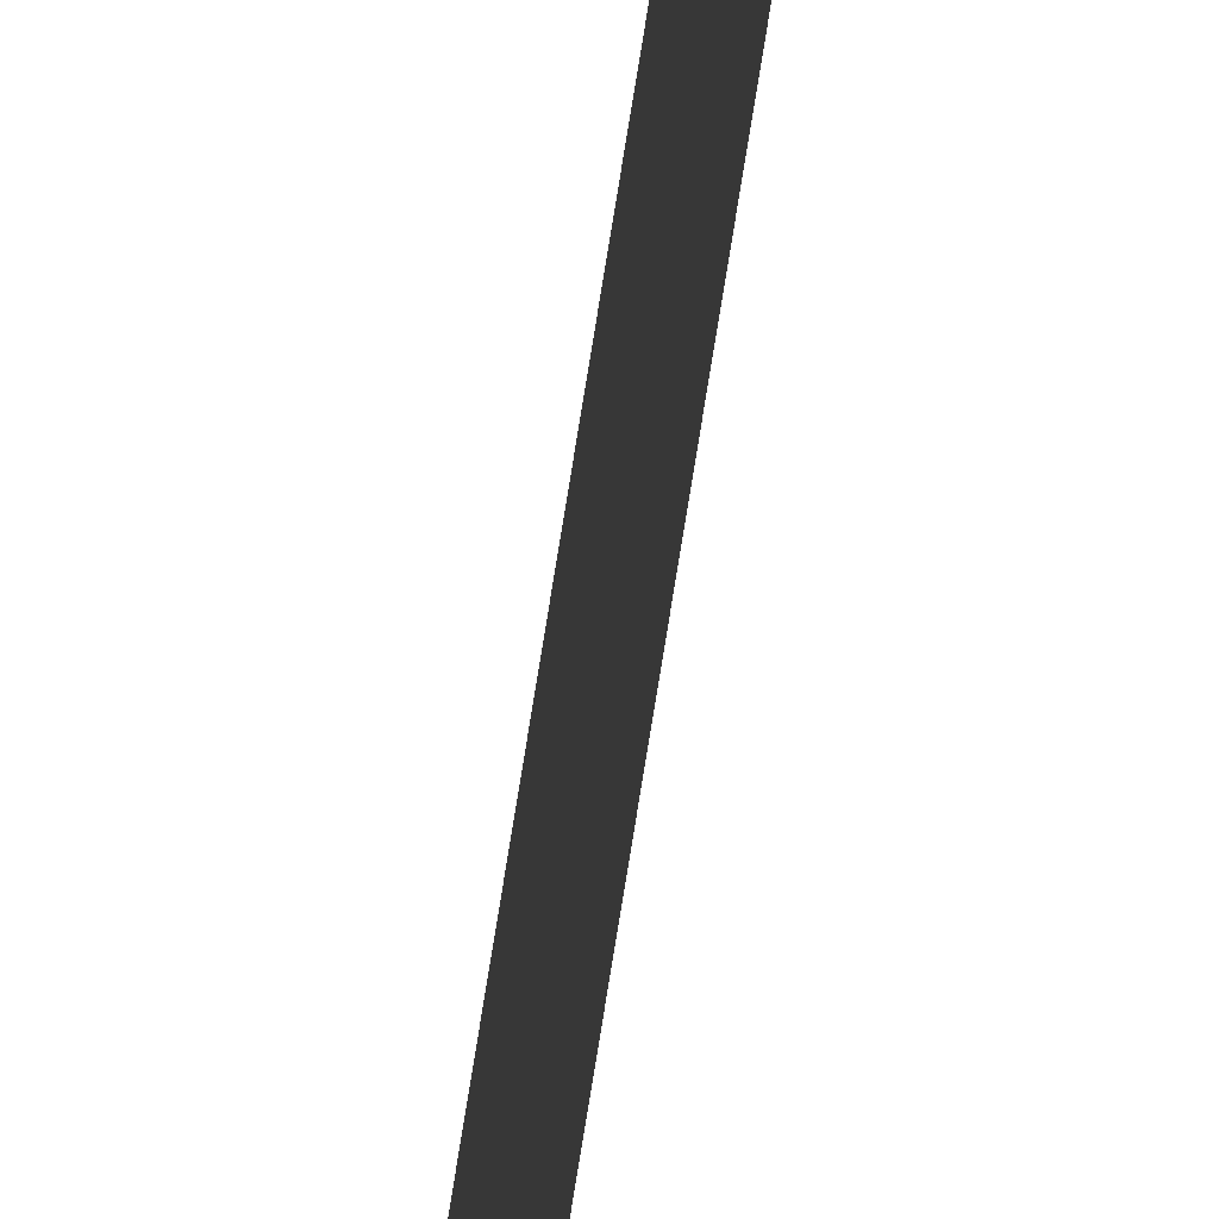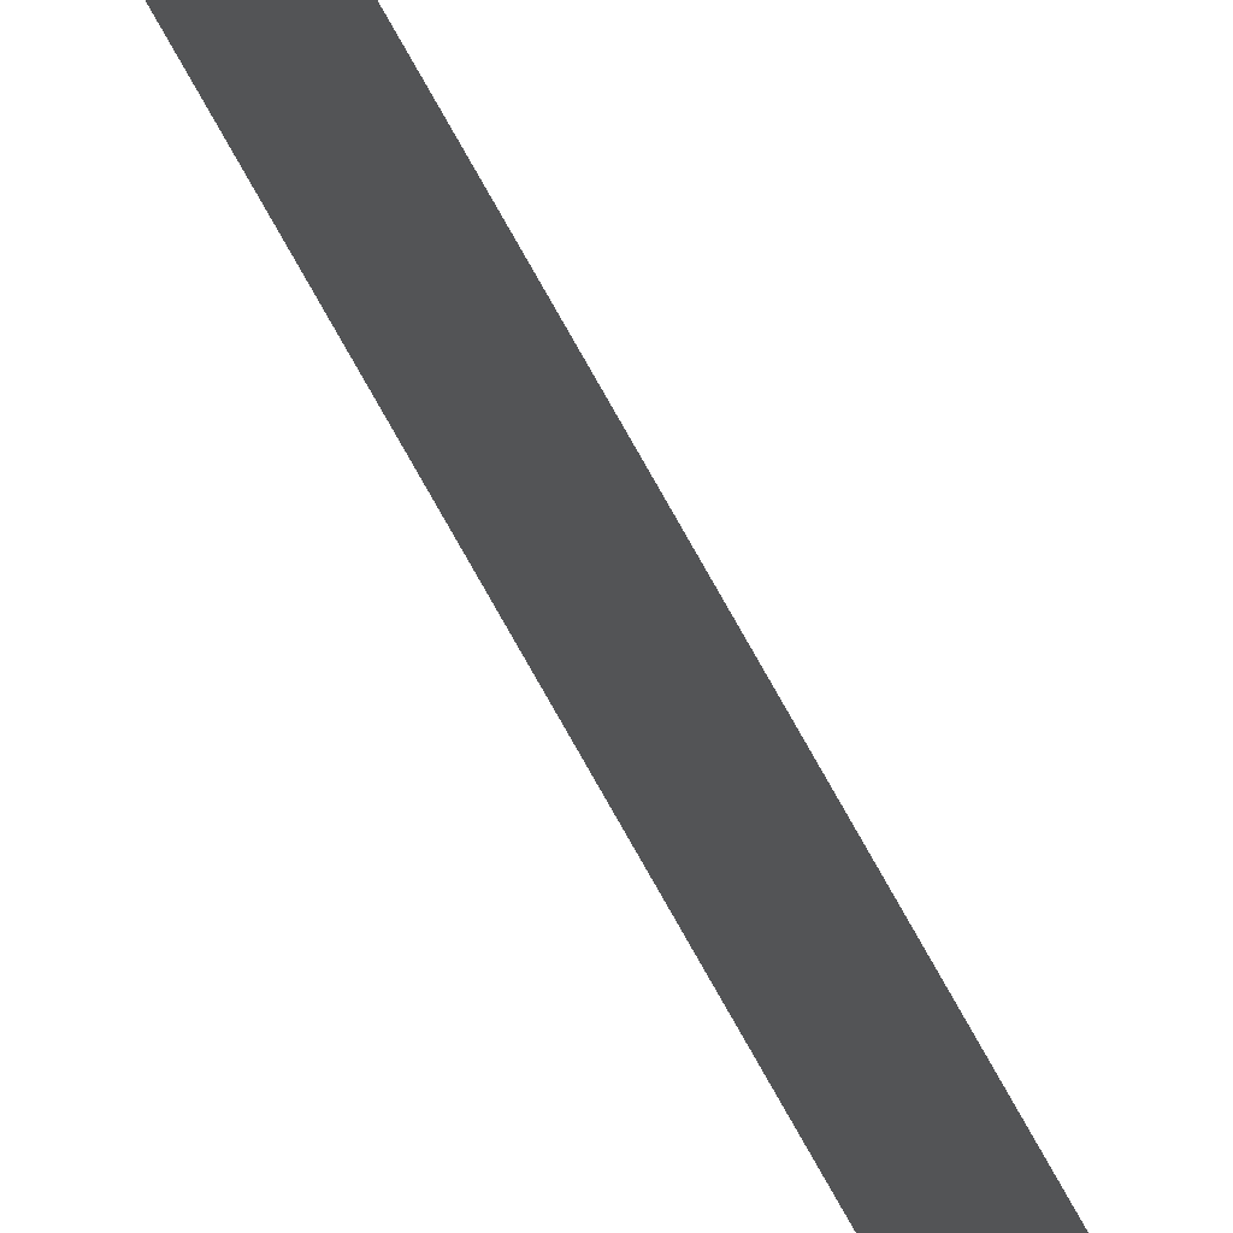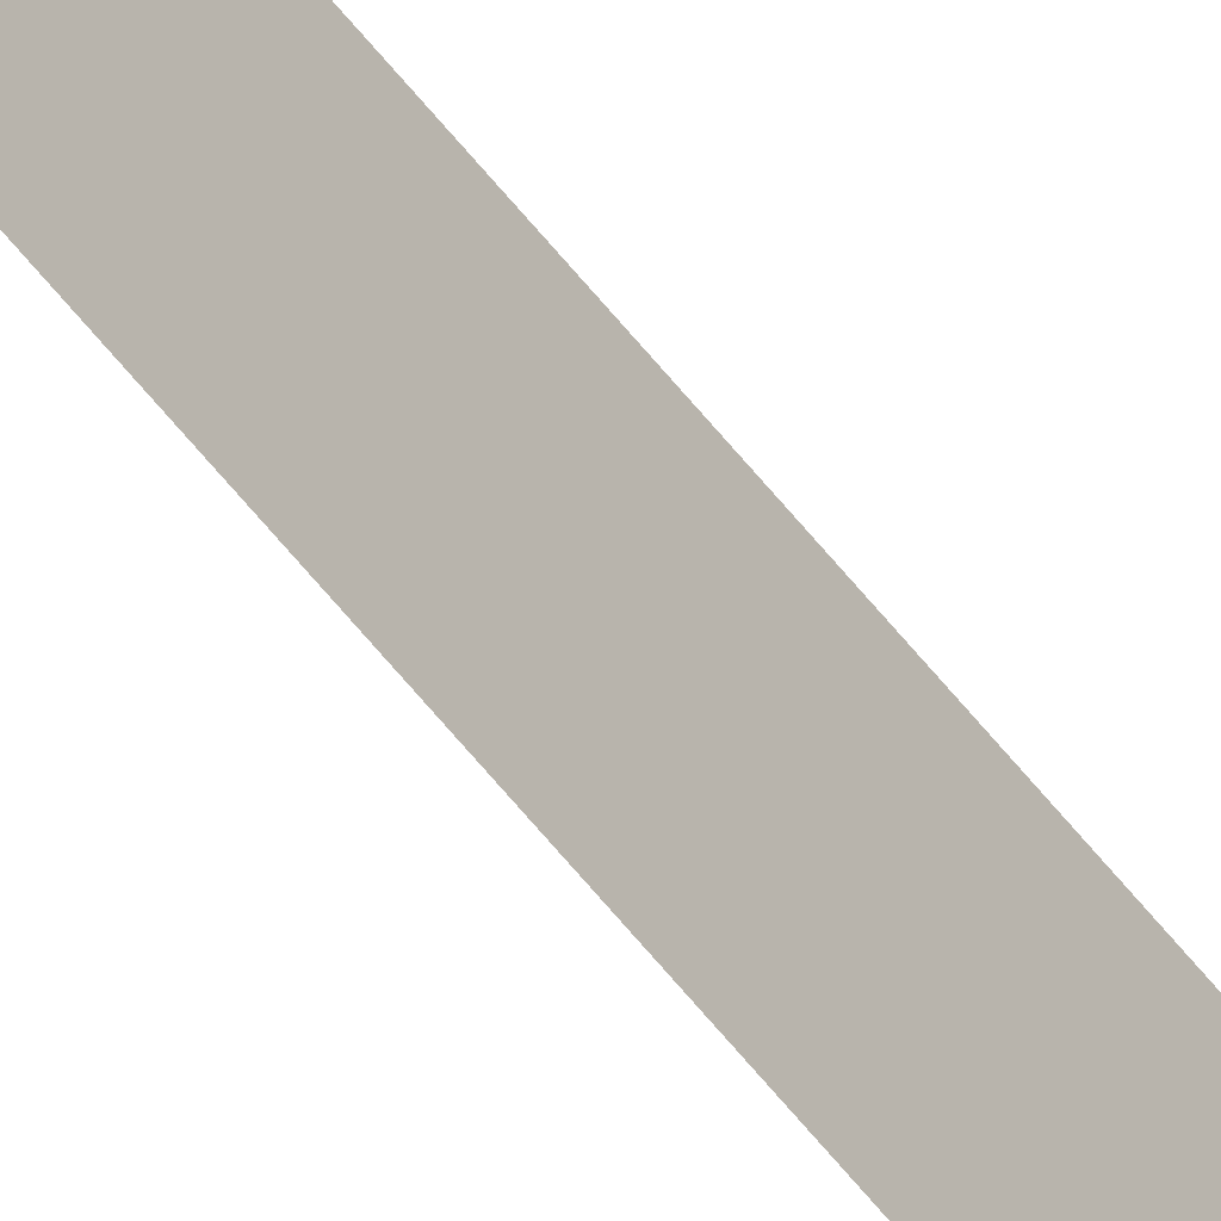
<metadata>
{"format":"obj","ext":"obj","renderer":"f3d","projection":"perspective","resolution":1024,"background":"white","views":[{"elev":-37.1,"azim":-5.7,"up":"+Z"},{"elev":64.5,"azim":152.5,"up":"+Z"},{"elev":-49.8,"azim":34.4,"up":"+Z"}]}
</metadata>
<code>
v 13.79 25.75 -66.07
v 13.79 30.75 -66.07
v 13.79 25.75 -66.09
v 13.79 30.75 -66.09
v 13.79 25.75 -66.09
v 13.79 30.75 -66.09
v 13.79 25.75 -66.07
v 13.79 30.75 -66.07
f 1 2 3
f 3 2 4
f 5 6 7
f 7 6 8

</code>
